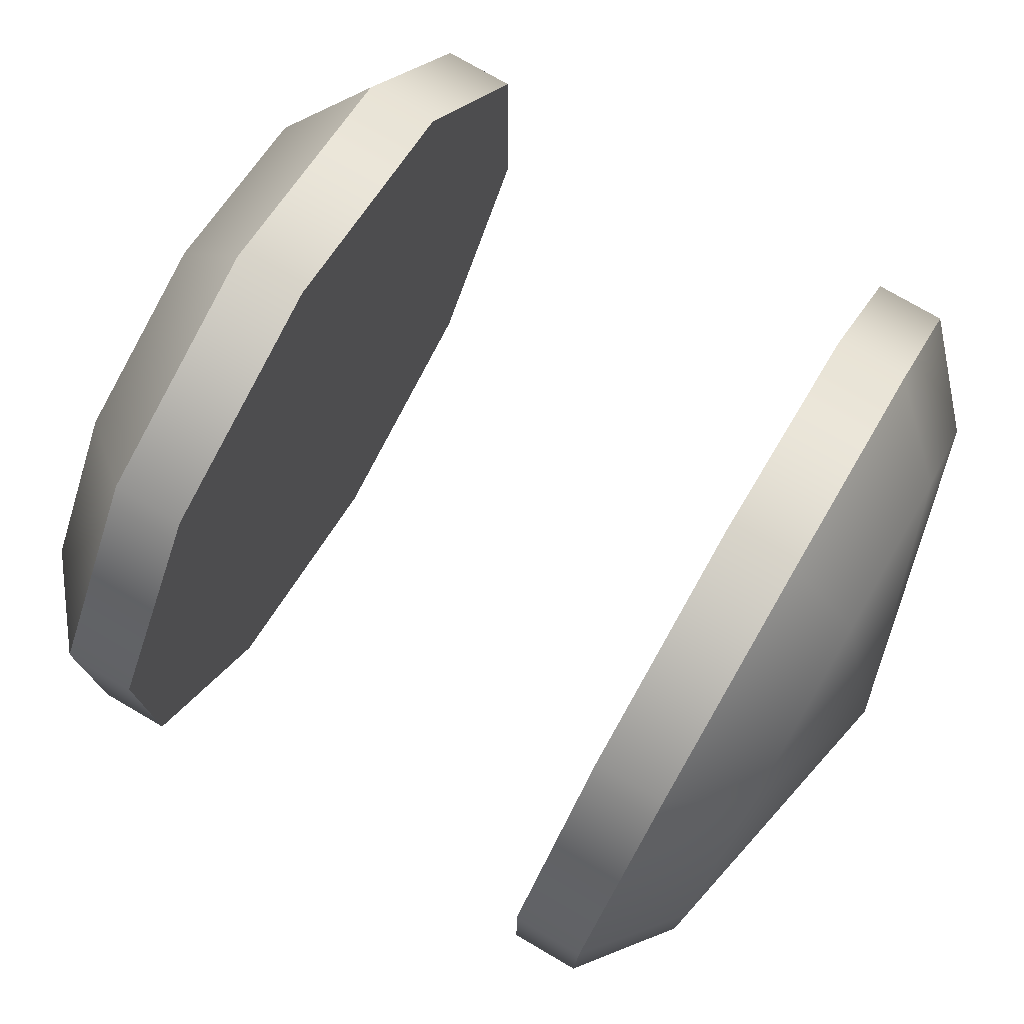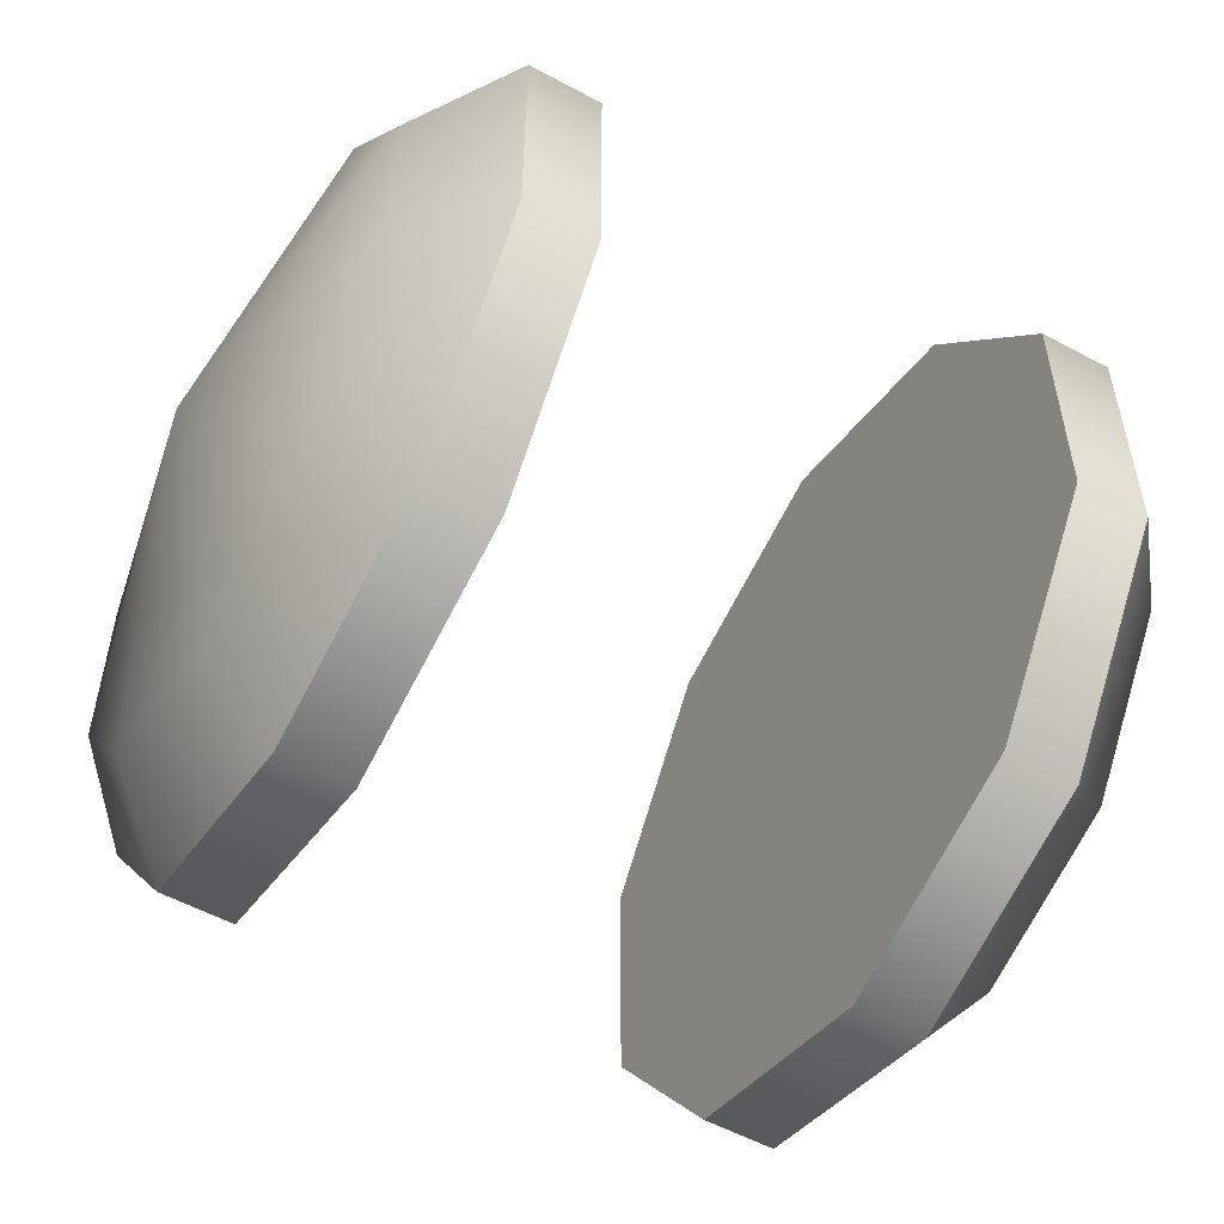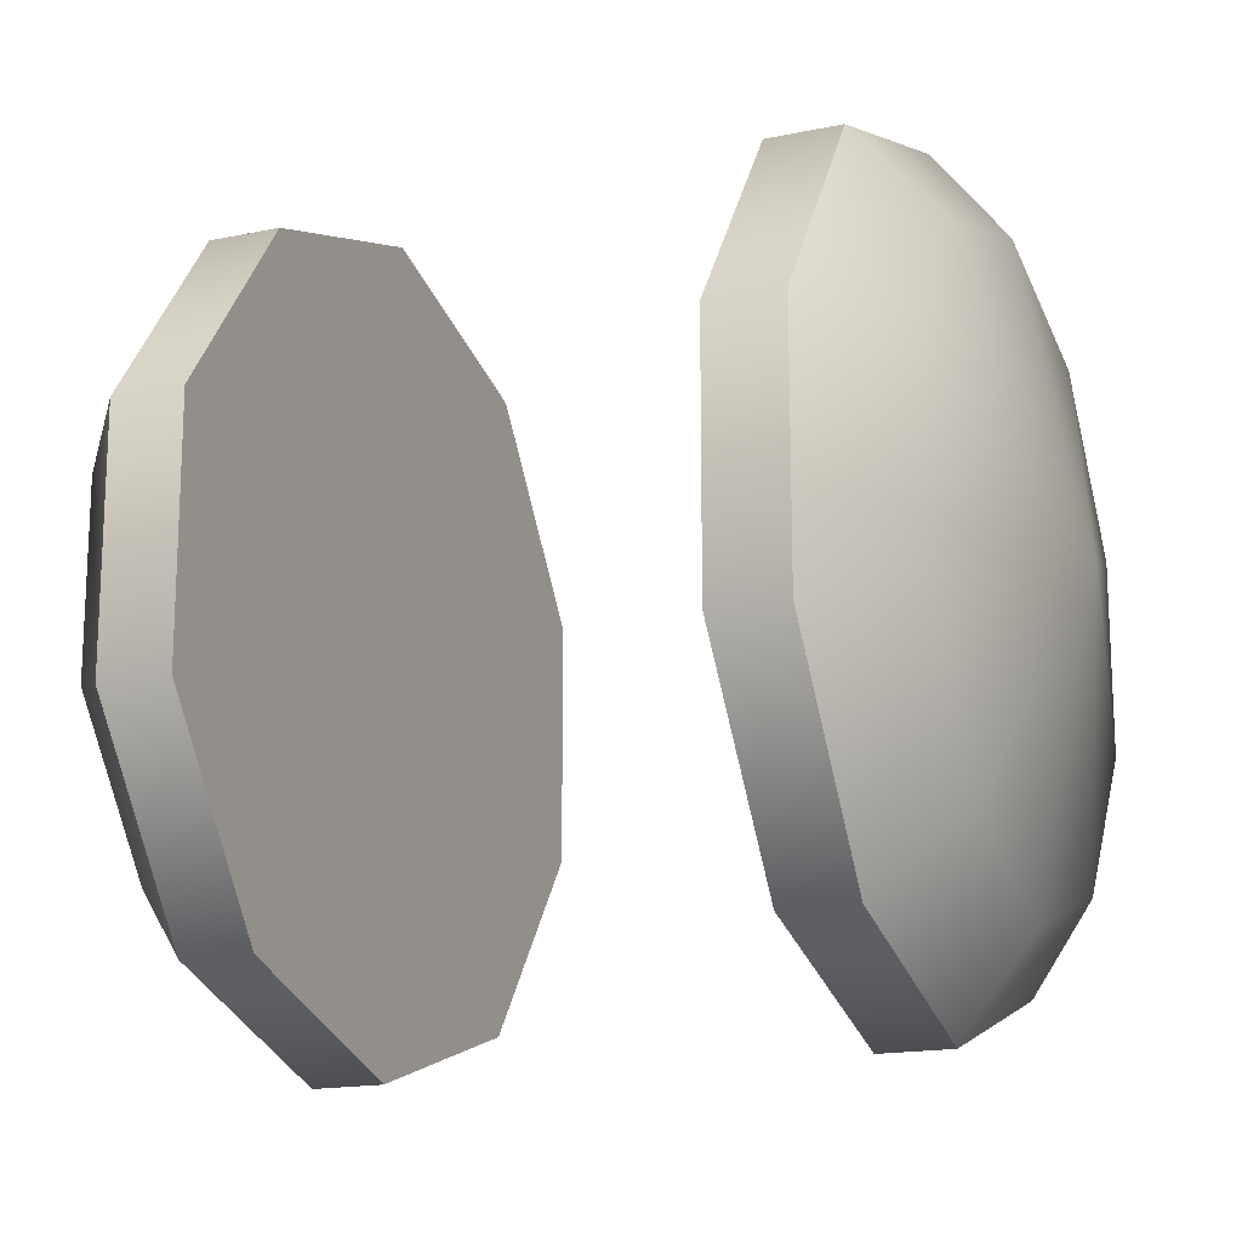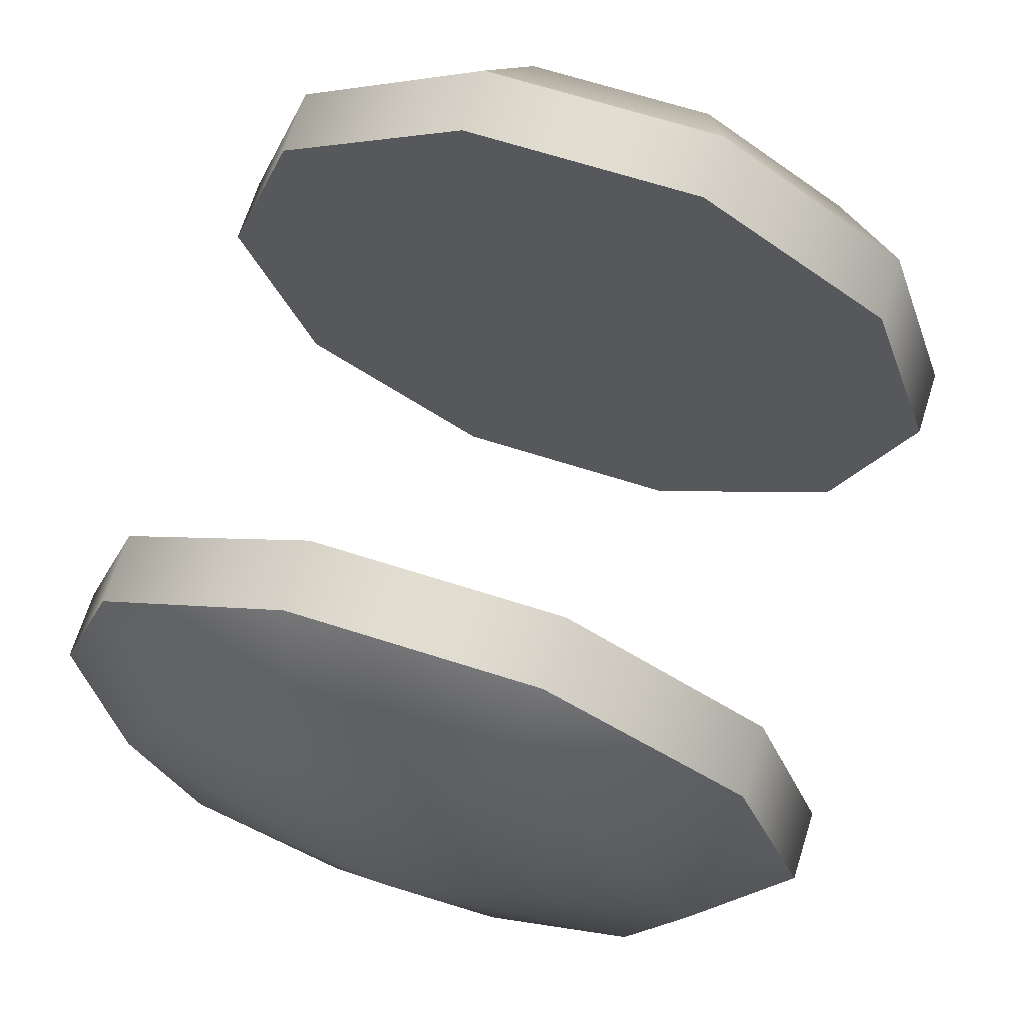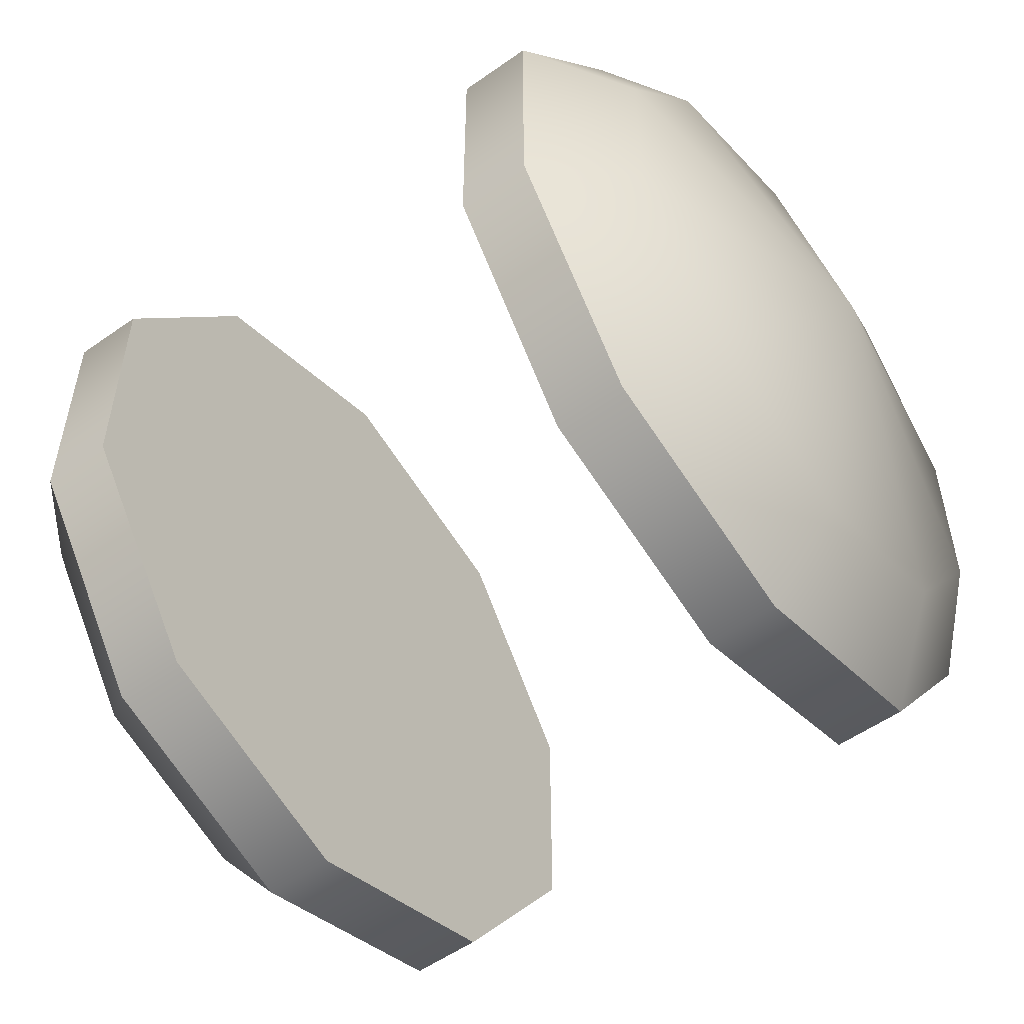
<metadata>
{"format":"obj","ext":"obj","renderer":"f3d","projection":"perspective","resolution":1024,"background":"white","views":[{"elev":76.4,"azim":30.2,"up":"+Z"},{"elev":-55.1,"azim":150.3,"up":"+Z"},{"elev":-16.8,"azim":-157.0,"up":"+Z"},{"elev":68.4,"azim":-72.4,"up":"+Y"},{"elev":-54.6,"azim":36.8,"up":"+Z"}]}
</metadata>
<code>
o part1:wheel 1
v -0.01436 0.009179 0.289
v -0.01436 0.02403 0.2938
v -0.01886 0.009179 0.289
v -0.01436 0.02403 0.2938
v -0.01886 0.02403 0.2938
v -0.01886 0.009179 0.289
v -0.01435 0.04806 0.2763
v -0.01435 0.04806 0.2607
v -0.01886 0.04806 0.2763
v -0.01435 0.04806 0.2607
v -0.01886 0.04806 0.2607
v -0.01886 0.04806 0.2763
v -0.01435 0.04806 0.2607
v -0.01435 0.03888 0.2481
v -0.01886 0.04806 0.2607
v -0.01435 0.03888 0.2481
v -0.01886 0.03888 0.2481
v -0.01886 0.04806 0.2607
v -0.01435 0.03888 0.2481
v -0.01435 0.02403 0.2433
v -0.01886 0.03888 0.2481
v -0.01435 0.02403 0.2433
v -0.01886 0.02403 0.2433
v -0.01886 0.03888 0.2481
v -0.01435 0.02403 0.2433
v -0.01435 0.009179 0.2481
v -0.01886 0.02403 0.2433
v -0.01435 0.009179 0.2481
v -0.01886 0.009179 0.2481
v -0.01886 0.02403 0.2433
v -0.01435 0.009179 0.2481
v -0.01435 5.776e-07 0.2607
v -0.01886 0.009179 0.2481
v -0.01435 5.776e-07 0.2607
v -0.01886 6.372e-07 0.2607
v -0.01886 0.009179 0.2481
v -0.01435 5.776e-07 0.2607
v -0.01435 5.783e-07 0.2763
v -0.01886 6.372e-07 0.2607
v -0.01435 5.783e-07 0.2763
v -0.01886 6.379e-07 0.2763
v -0.01886 6.372e-07 0.2607
v -0.01435 5.783e-07 0.2763
v -0.01436 0.009179 0.289
v -0.01886 6.379e-07 0.2763
v -0.01436 0.009179 0.289
v -0.01886 0.009179 0.289
v -0.01886 6.379e-07 0.2763
v -0.01436 0.03888 0.289
v -0.01435 0.04806 0.2763
v -0.01886 0.03888 0.289
v -0.01435 0.04806 0.2763
v -0.01886 0.04806 0.2763
v -0.01886 0.03888 0.289
v 0.01882 0.009179 0.289
v 0.01882 0.02403 0.2938
v 0.01432 0.009179 0.289
v 0.01882 0.02403 0.2938
v 0.01431 0.02403 0.2938
v 0.01432 0.009179 0.289
v 0.02344 0.02403 0.2878
v 0.02344 0.03537 0.2841
v 0.01882 0.02403 0.2938
v 0.02344 0.03537 0.2841
v 0.01882 0.03888 0.289
v 0.01882 0.02403 0.2938
v 0.02729 0.02403 0.2685
v 0.02344 0.02403 0.2878
v 0.02344 0.01269 0.2841
v -0.02348 0.03537 0.2841
v -0.02348 0.02403 0.2878
v -0.01886 0.03888 0.289
v -0.02348 0.02403 0.2878
v -0.01886 0.02403 0.2938
v -0.01886 0.03888 0.289
v 0.02344 0.03537 0.2841
v 0.02344 0.04238 0.2745
v 0.01882 0.03888 0.289
v 0.02344 0.04238 0.2745
v 0.01883 0.04806 0.2763
v 0.01882 0.03888 0.289
v 0.02729 0.02403 0.2685
v 0.02344 0.01269 0.2841
v 0.02344 0.00568 0.2745
v -0.02348 0.04238 0.2745
v -0.02348 0.03537 0.2841
v -0.01886 0.04806 0.2763
v -0.02348 0.03537 0.2841
v -0.01886 0.03888 0.289
v -0.01886 0.04806 0.2763
v 0.02344 0.04238 0.2745
v 0.02344 0.04238 0.2626
v 0.01883 0.04806 0.2763
v 0.02344 0.04238 0.2626
v 0.01883 0.04806 0.2607
v 0.01883 0.04806 0.2763
v 0.02729 0.02403 0.2685
v 0.02344 0.00568 0.2745
v 0.02344 0.00568 0.2626
v -0.02347 0.04238 0.2626
v -0.02348 0.04238 0.2745
v -0.01886 0.04806 0.2607
v -0.02348 0.04238 0.2745
v -0.01886 0.04806 0.2763
v -0.01886 0.04806 0.2607
v 0.02344 0.04238 0.2626
v 0.02344 0.03537 0.2529
v 0.01883 0.04806 0.2607
v 0.02344 0.03537 0.2529
v 0.01883 0.03888 0.2481
v 0.01883 0.04806 0.2607
v 0.02729 0.02403 0.2685
v 0.02344 0.00568 0.2626
v 0.02344 0.01269 0.2529
v -0.02347 0.03537 0.2529
v -0.02347 0.04238 0.2626
v -0.01886 0.03888 0.2481
v -0.02347 0.04238 0.2626
v -0.01886 0.04806 0.2607
v -0.01886 0.03888 0.2481
v 0.02344 0.03537 0.2529
v 0.02344 0.02403 0.2493
v 0.01883 0.03888 0.2481
v 0.02344 0.02403 0.2493
v 0.01883 0.02403 0.2433
v 0.01883 0.03888 0.2481
v 0.02729 0.02403 0.2685
v 0.02344 0.01269 0.2529
v 0.02344 0.02403 0.2493
v -0.02347 0.02403 0.2492
v -0.02347 0.03537 0.2529
v -0.01886 0.02403 0.2433
v -0.02347 0.03537 0.2529
v -0.01886 0.03888 0.2481
v -0.01886 0.02403 0.2433
v 0.02344 0.02403 0.2493
v 0.02344 0.01269 0.2529
v 0.01883 0.02403 0.2433
v 0.02344 0.01269 0.2529
v 0.01883 0.009179 0.2481
v 0.01883 0.02403 0.2433
v 0.02729 0.02403 0.2685
v 0.02344 0.02403 0.2493
v 0.02344 0.03537 0.2529
v -0.02347 0.01269 0.2529
v -0.02347 0.02403 0.2492
v -0.01886 0.009179 0.2481
v -0.02347 0.02403 0.2492
v -0.01886 0.02403 0.2433
v -0.01886 0.009179 0.2481
v 0.02344 0.01269 0.2529
v 0.02344 0.00568 0.2626
v 0.01883 0.009179 0.2481
v 0.02344 0.00568 0.2626
v 0.01883 5.776e-07 0.2607
v 0.01883 0.009179 0.2481
v 0.02729 0.02403 0.2685
v 0.02344 0.03537 0.2529
v 0.02344 0.04238 0.2626
v -0.02347 0.00568 0.2626
v -0.02347 0.01269 0.2529
v -0.01886 6.372e-07 0.2607
v -0.02347 0.01269 0.2529
v -0.01886 0.009179 0.2481
v -0.01886 6.372e-07 0.2607
v 0.02344 0.00568 0.2626
v 0.02344 0.00568 0.2745
v 0.01883 5.776e-07 0.2607
v 0.02344 0.00568 0.2745
v 0.01883 5.783e-07 0.2763
v 0.01883 5.776e-07 0.2607
v 0.02729 0.02403 0.2685
v 0.02344 0.04238 0.2626
v 0.02344 0.04238 0.2745
v -0.02348 0.00568 0.2745
v -0.02347 0.00568 0.2626
v -0.01886 6.379e-07 0.2763
v -0.02347 0.00568 0.2626
v -0.01886 6.372e-07 0.2607
v -0.01886 6.379e-07 0.2763
v 0.02344 0.00568 0.2745
v 0.02344 0.01269 0.2841
v 0.01883 5.783e-07 0.2763
v 0.02344 0.01269 0.2841
v 0.01882 0.009179 0.289
v 0.01883 5.783e-07 0.2763
v 0.02729 0.02403 0.2685
v 0.02344 0.04238 0.2745
v 0.02344 0.03537 0.2841
v -0.02348 0.01269 0.2841
v -0.02348 0.00568 0.2745
v -0.01886 0.009179 0.289
v -0.02348 0.00568 0.2745
v -0.01886 6.379e-07 0.2763
v -0.01886 0.009179 0.289
v 0.02344 0.01269 0.2841
v 0.02344 0.02403 0.2878
v 0.01882 0.009179 0.289
v 0.02344 0.02403 0.2878
v 0.01882 0.02403 0.2938
v 0.01882 0.009179 0.289
v 0.02729 0.02403 0.2685
v 0.02344 0.03537 0.2841
v 0.02344 0.02403 0.2878
v -0.02348 0.02403 0.2878
v -0.02348 0.01269 0.2841
v -0.01886 0.02403 0.2938
v -0.02348 0.01269 0.2841
v -0.01886 0.009179 0.289
v -0.01886 0.02403 0.2938
v -0.01436 0.02403 0.2938
v -0.01436 0.03888 0.289
v -0.01886 0.02403 0.2938
v -0.01436 0.03888 0.289
v -0.01886 0.03888 0.289
v -0.01886 0.02403 0.2938
v 0.01883 0.04806 0.2763
v 0.01883 0.04806 0.2607
v 0.01432 0.04806 0.2763
v 0.01883 0.04806 0.2607
v 0.01432 0.04806 0.2607
v 0.01432 0.04806 0.2763
v 0.01883 0.04806 0.2607
v 0.01883 0.03888 0.2481
v 0.01432 0.04806 0.2607
v 0.01883 0.03888 0.2481
v 0.01432 0.03888 0.2481
v 0.01432 0.04806 0.2607
v 0.01883 0.03888 0.2481
v 0.01883 0.02403 0.2433
v 0.01432 0.03888 0.2481
v 0.01883 0.02403 0.2433
v 0.01432 0.02403 0.2433
v 0.01432 0.03888 0.2481
v 0.01883 0.02403 0.2433
v 0.01883 0.009179 0.2481
v 0.01432 0.02403 0.2433
v 0.01883 0.009179 0.2481
v 0.01432 0.009179 0.2481
v 0.01432 0.02403 0.2433
v 0.01883 0.009179 0.2481
v 0.01883 5.776e-07 0.2607
v 0.01432 0.009179 0.2481
v 0.01883 5.776e-07 0.2607
v 0.01432 5.776e-07 0.2607
v 0.01432 0.009179 0.2481
v 0.01883 5.776e-07 0.2607
v 0.01883 5.783e-07 0.2763
v 0.01432 5.776e-07 0.2607
v 0.01883 5.783e-07 0.2763
v 0.01432 5.783e-07 0.2763
v 0.01432 5.776e-07 0.2607
v 0.01883 5.783e-07 0.2763
v 0.01882 0.009179 0.289
v 0.01432 5.783e-07 0.2763
v 0.01882 0.009179 0.289
v 0.01432 0.009179 0.289
v 0.01432 5.783e-07 0.2763
v 0.01882 0.03888 0.289
v 0.01883 0.04806 0.2763
v 0.01432 0.03888 0.289
v 0.01883 0.04806 0.2763
v 0.01432 0.04806 0.2763
v 0.01432 0.03888 0.289
v 0.01882 0.02403 0.2938
v 0.01882 0.03888 0.289
v 0.01431 0.02403 0.2938
v 0.01882 0.03888 0.289
v 0.01432 0.03888 0.289
v 0.01431 0.02403 0.2938
v -0.01436 0.03888 0.289
v -0.01436 0.02403 0.2938
v -0.01436 0.009179 0.289
v -0.01436 0.03888 0.289
v -0.01436 0.009179 0.289
v -0.01435 5.783e-07 0.2763
v -0.01435 0.04806 0.2763
v -0.01436 0.03888 0.289
v -0.01435 5.783e-07 0.2763
v -0.01435 5.776e-07 0.2607
v -0.01435 0.04806 0.2763
v -0.01435 5.783e-07 0.2763
v -0.01435 5.776e-07 0.2607
v -0.01435 0.04806 0.2607
v -0.01435 0.04806 0.2763
v -0.01435 5.776e-07 0.2607
v -0.01435 0.009179 0.2481
v -0.01435 0.04806 0.2607
v -0.01435 0.009179 0.2481
v -0.01435 0.03888 0.2481
v -0.01435 0.04806 0.2607
v -0.01435 0.009179 0.2481
v -0.01435 0.02403 0.2433
v -0.01435 0.03888 0.2481
v 0.01432 0.009179 0.289
v 0.01431 0.02403 0.2938
v 0.01432 0.03888 0.289
v 0.01432 5.783e-07 0.2763
v 0.01432 0.009179 0.289
v 0.01432 0.03888 0.289
v 0.01432 5.783e-07 0.2763
v 0.01432 0.03888 0.289
v 0.01432 0.04806 0.2763
v 0.01432 5.776e-07 0.2607
v 0.01432 5.783e-07 0.2763
v 0.01432 0.04806 0.2763
v 0.01432 5.776e-07 0.2607
v 0.01432 0.04806 0.2763
v 0.01432 0.04806 0.2607
v 0.01432 0.009179 0.2481
v 0.01432 5.776e-07 0.2607
v 0.01432 0.04806 0.2607
v 0.01432 0.009179 0.2481
v 0.01432 0.04806 0.2607
v 0.01432 0.03888 0.2481
v 0.01432 0.02403 0.2433
v 0.01432 0.009179 0.2481
v 0.01432 0.03888 0.2481
v -0.02732 0.02403 0.2685
v -0.02348 0.02403 0.2878
v -0.02348 0.03537 0.2841
v -0.02732 0.02403 0.2685
v -0.02348 0.03537 0.2841
v -0.02348 0.04238 0.2745
v -0.02732 0.02403 0.2685
v -0.02348 0.04238 0.2745
v -0.02347 0.04238 0.2626
v -0.02732 0.02403 0.2685
v -0.02347 0.04238 0.2626
v -0.02347 0.03537 0.2529
v -0.02732 0.02403 0.2685
v -0.02347 0.03537 0.2529
v -0.02347 0.02403 0.2492
v -0.02732 0.02403 0.2685
v -0.02347 0.02403 0.2492
v -0.02347 0.01269 0.2529
v -0.02732 0.02403 0.2685
v -0.02347 0.01269 0.2529
v -0.02347 0.00568 0.2626
v -0.02732 0.02403 0.2685
v -0.02347 0.00568 0.2626
v -0.02348 0.00568 0.2745
v -0.02732 0.02403 0.2685
v -0.02348 0.00568 0.2745
v -0.02348 0.01269 0.2841
v -0.02732 0.02403 0.2685
v -0.02348 0.01269 0.2841
v -0.02348 0.02403 0.2878
f 1 2 3
f 4 5 6
f 7 8 9
f 10 11 12
f 13 14 15
f 16 17 18
f 19 20 21
f 22 23 24
f 25 26 27
f 28 29 30
f 31 32 33
f 34 35 36
f 37 38 39
f 40 41 42
f 43 44 45
f 46 47 48
f 49 50 51
f 52 53 54
f 55 56 57
f 58 59 60
f 61 62 63
f 64 65 66
f 67 68 69
f 70 71 72
f 73 74 75
f 76 77 78
f 79 80 81
f 82 83 84
f 85 86 87
f 88 89 90
f 91 92 93
f 94 95 96
f 97 98 99
f 100 101 102
f 103 104 105
f 106 107 108
f 109 110 111
f 112 113 114
f 115 116 117
f 118 119 120
f 121 122 123
f 124 125 126
f 127 128 129
f 130 131 132
f 133 134 135
f 136 137 138
f 139 140 141
f 142 143 144
f 145 146 147
f 148 149 150
f 151 152 153
f 154 155 156
f 157 158 159
f 160 161 162
f 163 164 165
f 166 167 168
f 169 170 171
f 172 173 174
f 175 176 177
f 178 179 180
f 181 182 183
f 184 185 186
f 187 188 189
f 190 191 192
f 193 194 195
f 196 197 198
f 199 200 201
f 202 203 204
f 205 206 207
f 208 209 210
f 211 212 213
f 214 215 216
f 217 218 219
f 220 221 222
f 223 224 225
f 226 227 228
f 229 230 231
f 232 233 234
f 235 236 237
f 238 239 240
f 241 242 243
f 244 245 246
f 247 248 249
f 250 251 252
f 253 254 255
f 256 257 258
f 259 260 261
f 262 263 264
f 265 266 267
f 268 269 270
f 271 272 273
f 274 275 276
f 277 278 279
f 280 281 282
f 283 284 285
f 286 287 288
f 289 290 291
f 292 293 294
f 295 296 297
f 298 299 300
f 301 302 303
f 304 305 306
f 307 308 309
f 310 311 312
f 313 314 315
f 316 317 318
f 319 320 321
f 322 323 324
f 325 326 327
f 328 329 330
f 331 332 333
f 334 335 336
f 337 338 339
f 340 341 342
f 343 344 345
f 346 347 348

</code>
